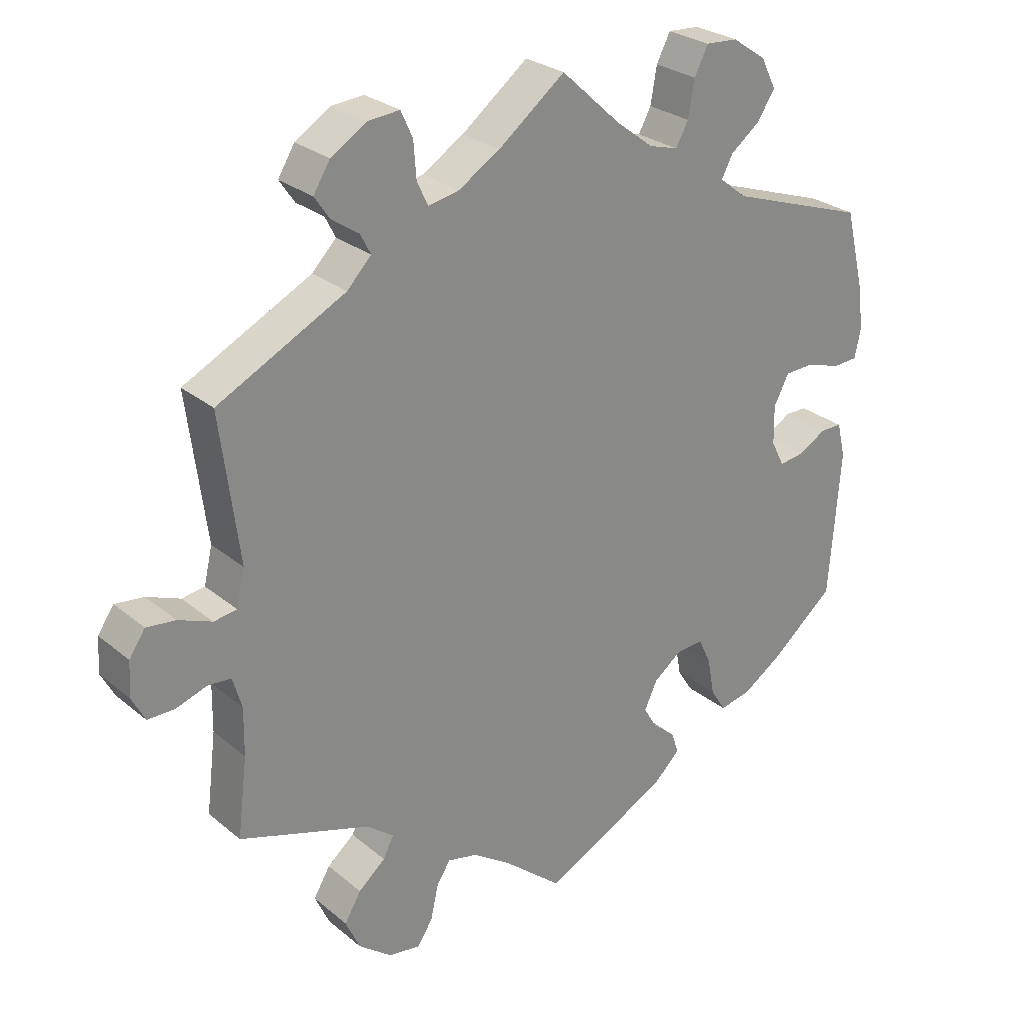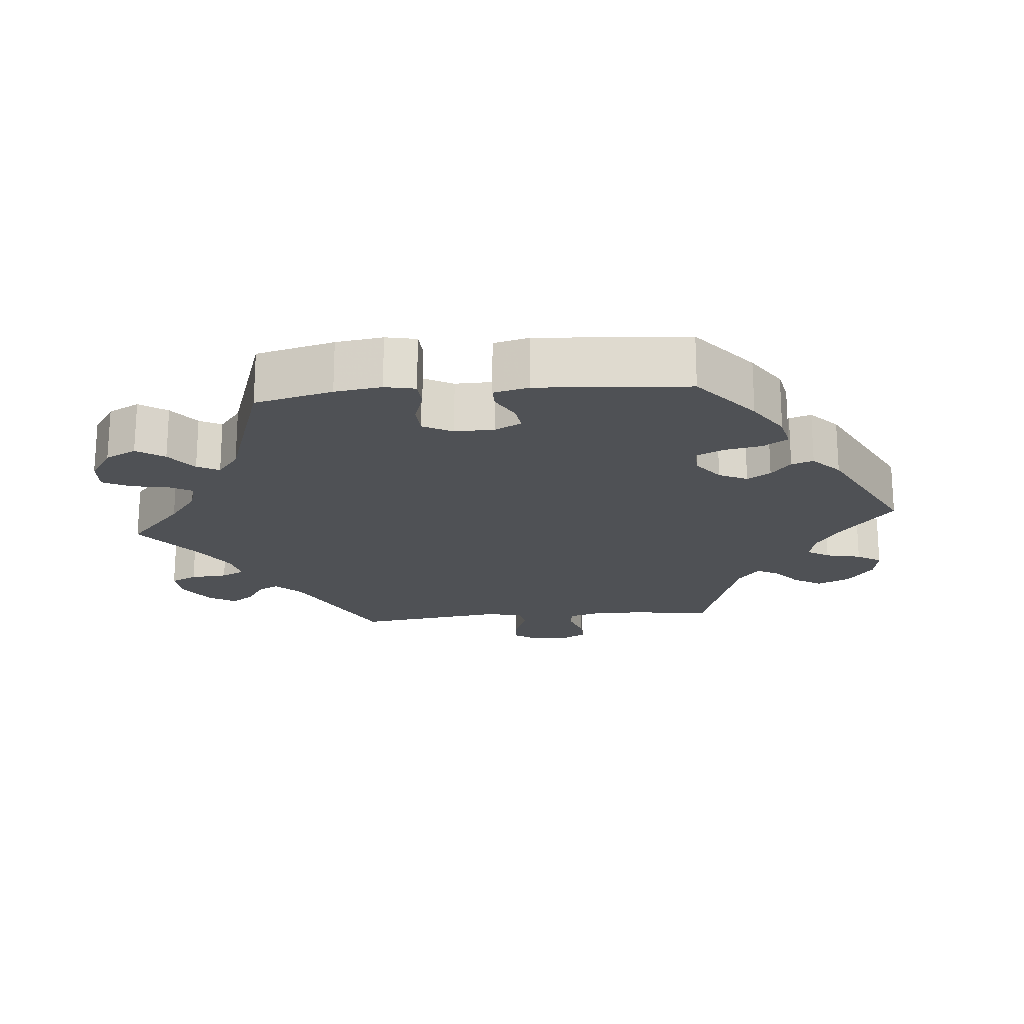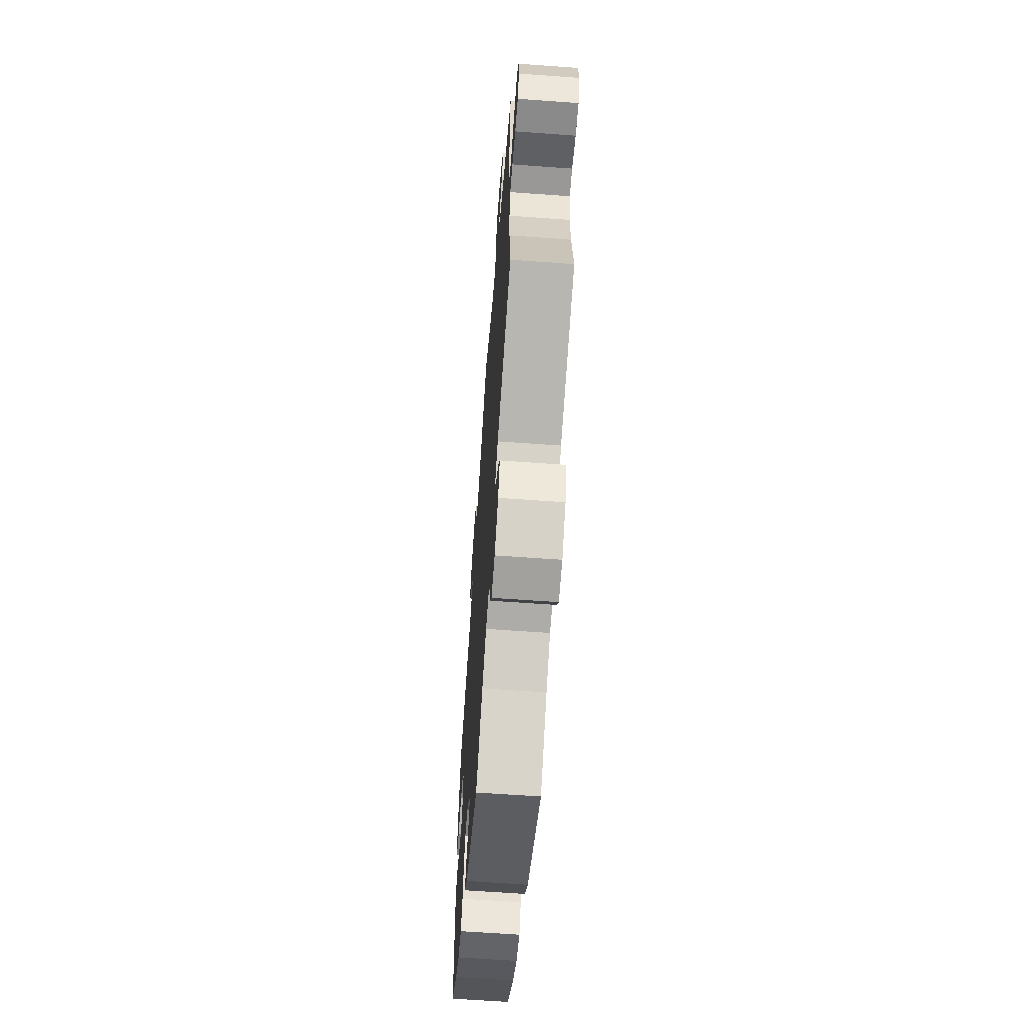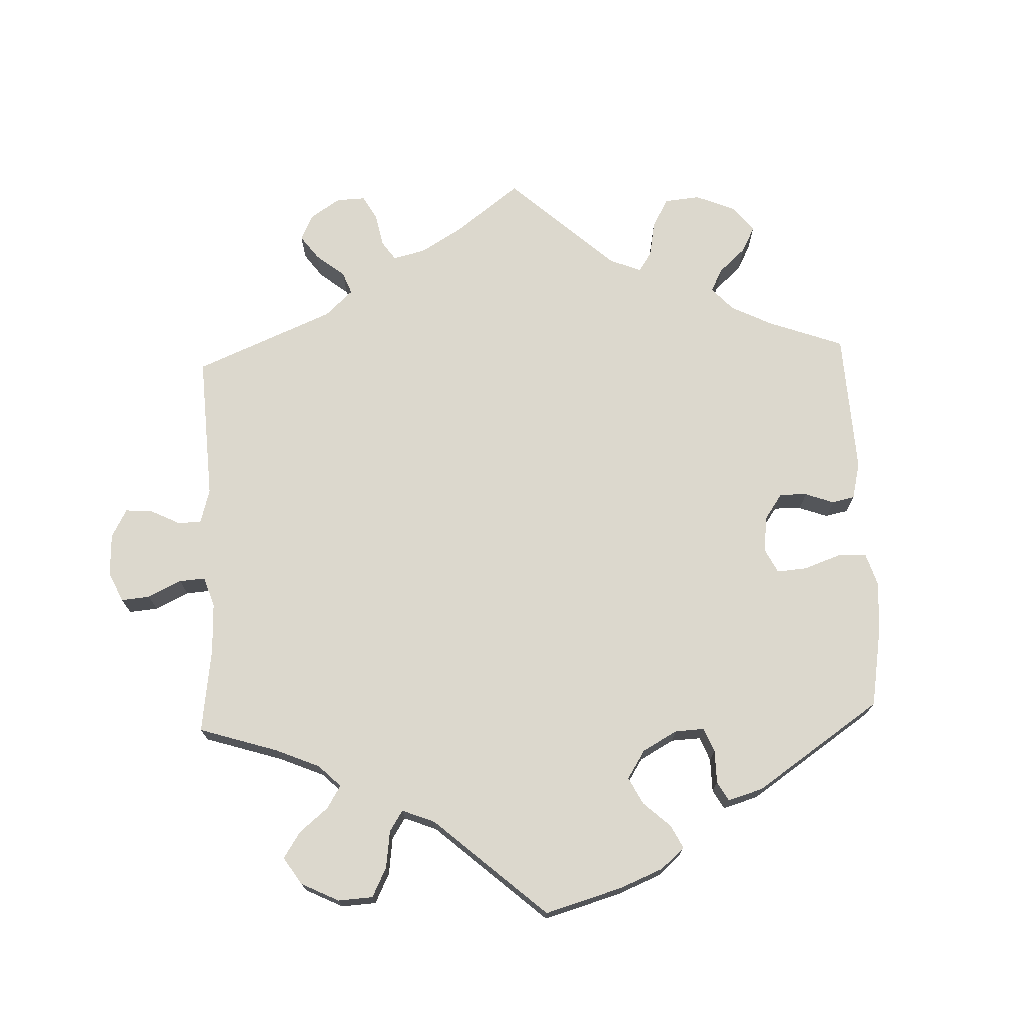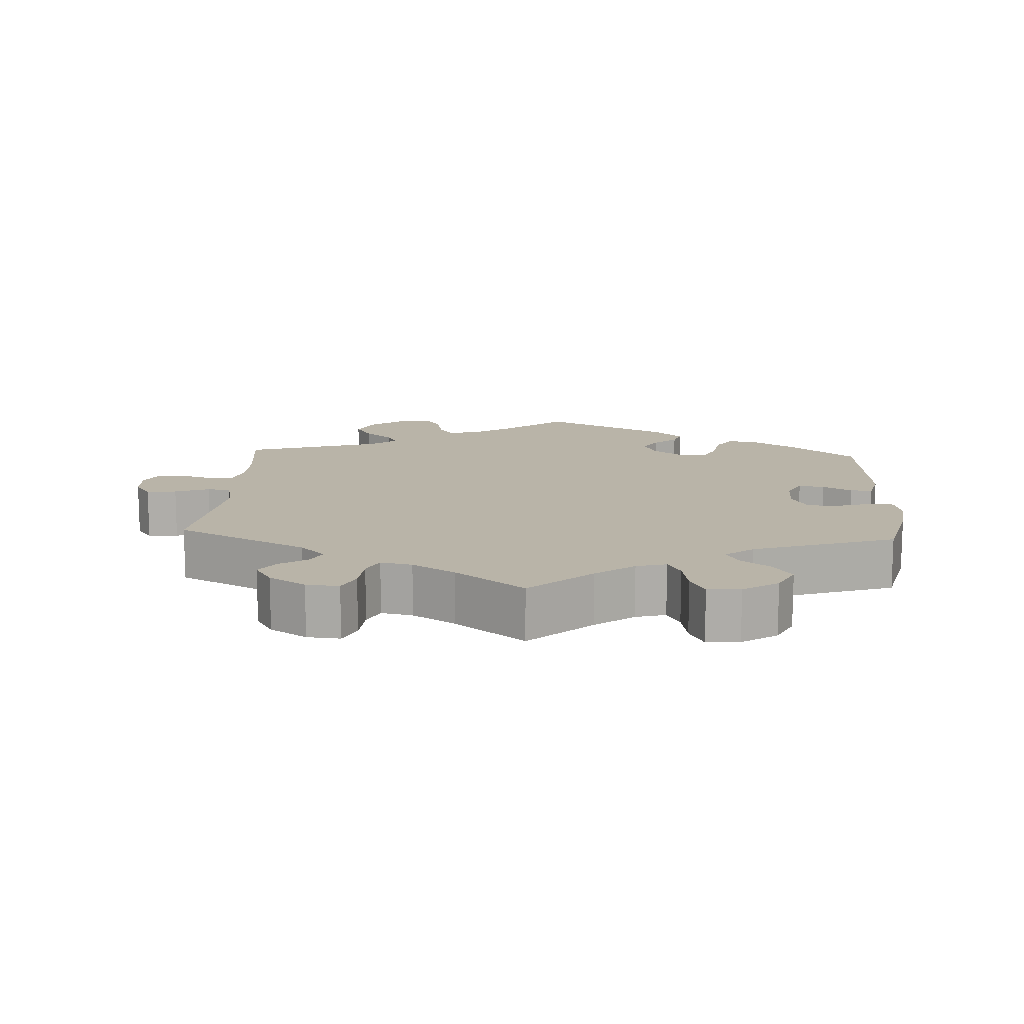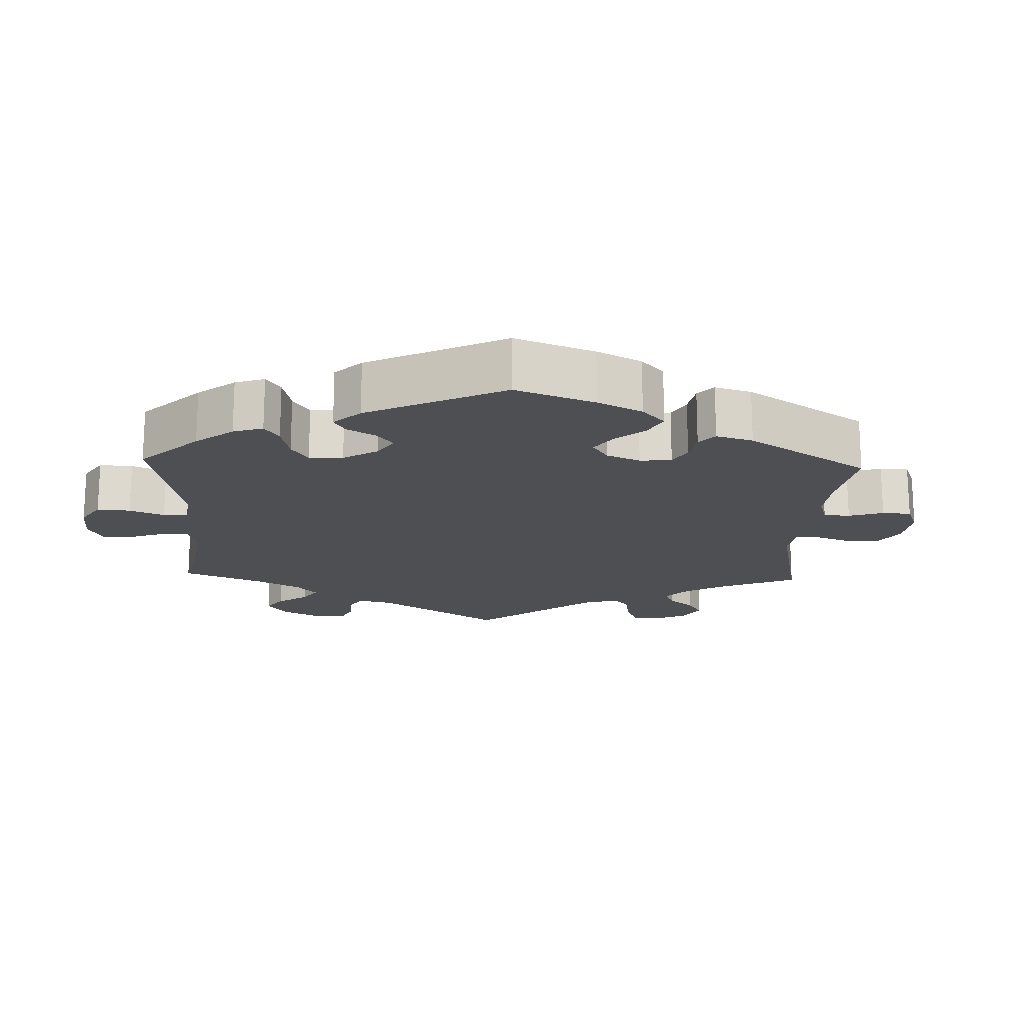
<metadata>
{"format":"obj","ext":"obj","renderer":"f3d","projection":"perspective","resolution":1024,"background":"white","views":[{"elev":27.1,"azim":-38.5,"up":"+Z"},{"elev":-19.7,"azim":95.3,"up":"+Y"},{"elev":-63.4,"azim":-94.2,"up":"+Z"},{"elev":72.4,"azim":57.7,"up":"+Y"},{"elev":13.1,"azim":3.2,"up":"+Y"},{"elev":-17.5,"azim":117.7,"up":"+Y"}]}
</metadata>
<code>
v -0.487 0.07 -0.175
v -0.486 0.07 -0.107
v -0.499 0.07 -0.062
v -0.532 0.07 -0.059
v -0.577 0.07 -0.074
v -0.616 0.07 -0.074
v -0.635 0.07 -0.038
v -0.632 0.07 0.012
v -0.609 0.07 0.046
v -0.567 0.07 0.041
v -0.519 0.07 0.022
v -0.486 0.07 0.027
v -0.474 0.07 0.079
v -0.501 0.07 0.289
v -0.317 0.07 0.382
v -0.282 0.07 0.418
v -0.297 0.07 0.447
v -0.336 0.07 0.473
v -0.358 0.07 0.505
v -0.334 0.07 0.544
v -0.283 0.07 0.576
v -0.237 0.07 0.58
v -0.22 0.07 0.543
v -0.216 0.07 0.491
v -0.2 0.07 0.458
v -0.156 0.07 0.467
v -0.096 0.07 0.504
v 0 0.07 0.578
v 0.086 0.07 0.499
v 0.14 0.07 0.458
v 0.182 0.07 0.446
v 0.2 0.07 0.479
v 0.209 0.07 0.531
v 0.229 0.07 0.57
v 0.275 0.07 0.567
v 0.324 0.07 0.534
v 0.346 0.07 0.49
v 0.32 0.07 0.451
v 0.278 0.07 0.419
v 0.262 0.07 0.388
v 0.301 0.07 0.357
v 0.5 0.07 0.289
v 0.527 0.07 0.179
v 0.536 0.07 0.113
v 0.527 0.07 0.07
v 0.491 0.07 0.068
v 0.441 0.07 0.084
v 0.399 0.07 0.082
v 0.377 0.07 0.04
v 0.378 0.07 -0.016
v 0.397 0.07 -0.053
v 0.433 0.07 -0.048
v 0.474 0.07 -0.025
v 0.505 0.07 -0.025
v 0.517 0.07 -0.075
v 0.501 0.07 -0.288
v 0.41 0.07 -0.363
v 0.352 0.07 -0.401
v 0.306 0.07 -0.411
v 0.284 0.07 -0.376
v 0.274 0.07 -0.322
v 0.256 0.07 -0.284
v 0.217 0.07 -0.286
v 0.176 0.07 -0.317
v 0.157 0.07 -0.357
v 0.177 0.07 -0.39
v 0.21 0.07 -0.418
v 0.22 0.07 -0.449
v 0.181 0.07 -0.486
v 0.001 0.07 -0.578
v -0.086 0.07 -0.505
v -0.14 0.07 -0.469
v -0.183 0.07 -0.459
v -0.203 0.07 -0.49
v -0.214 0.07 -0.54
v -0.236 0.07 -0.574
v -0.282 0.07 -0.567
v -0.33 0.07 -0.53
v -0.351 0.07 -0.484
v -0.327 0.07 -0.444
v -0.288 0.07 -0.411
v -0.273 0.07 -0.381
v -0.311 0.07 -0.351
v -0.501 0.07 -0.289
v -0.487 0 -0.175
v -0.486 0 -0.107
v -0.499 0 -0.062
v -0.532 0 -0.059
v -0.577 0 -0.074
v -0.616 0 -0.074
v -0.635 0 -0.038
v -0.632 0 0.012
v -0.609 0 0.046
v -0.567 0 0.041
v -0.519 0 0.022
v -0.486 0 0.027
v -0.474 0 0.079
v -0.501 0 0.289
v -0.317 0 0.382
v -0.282 0 0.418
v -0.297 0 0.447
v -0.336 0 0.473
v -0.358 0 0.505
v -0.334 0 0.544
v -0.283 0 0.576
v -0.237 0 0.58
v -0.22 0 0.543
v -0.216 0 0.491
v -0.2 0 0.458
v -0.156 0 0.467
v -0.096 0 0.504
v 0 0 0.578
v 0.086 0 0.499
v 0.14 0 0.458
v 0.182 0 0.446
v 0.2 0 0.479
v 0.209 0 0.531
v 0.229 0 0.57
v 0.275 0 0.567
v 0.324 0 0.534
v 0.346 0 0.49
v 0.32 0 0.451
v 0.278 0 0.419
v 0.262 0 0.388
v 0.301 0 0.357
v 0.5 0 0.289
v 0.527 0 0.179
v 0.536 0 0.113
v 0.527 0 0.07
v 0.491 0 0.068
v 0.441 0 0.084
v 0.399 0 0.082
v 0.377 0 0.04
v 0.378 0 -0.016
v 0.397 0 -0.053
v 0.433 0 -0.048
v 0.474 0 -0.025
v 0.505 0 -0.025
v 0.517 0 -0.075
v 0.501 0 -0.288
v 0.41 0 -0.363
v 0.352 0 -0.401
v 0.306 0 -0.411
v 0.284 0 -0.376
v 0.274 0 -0.322
v 0.256 0 -0.284
v 0.217 0 -0.286
v 0.176 0 -0.317
v 0.157 0 -0.357
v 0.177 0 -0.39
v 0.21 0 -0.418
v 0.22 0 -0.449
v 0.181 0 -0.486
v 0.001 0 -0.578
v -0.086 0 -0.505
v -0.14 0 -0.469
v -0.183 0 -0.459
v -0.203 0 -0.49
v -0.214 0 -0.54
v -0.236 0 -0.574
v -0.282 0 -0.567
v -0.33 0 -0.53
v -0.351 0 -0.484
v -0.327 0 -0.444
v -0.288 0 -0.411
v -0.273 0 -0.381
v -0.311 0 -0.351
v -0.501 0 -0.289
f 83 84 1
f 82 83 1 2
f 78 79 80 81
f 78 81 82
f 77 78 82
f 74 75 76 77
f 73 74 77 82
f 72 73 82 2
f 68 69 70 71
f 66 67 68 71
f 65 66 71 72
f 64 65 72 2
f 58 59 60 61
f 58 61 62
f 57 58 62
f 56 57 62
f 55 56 62
f 52 53 54 55
f 51 52 55 62
f 50 51 62 63
f 44 45 46 47
f 44 47 48
f 41 42 43 44
f 40 41 44 48
f 36 37 38 39
f 36 39 40
f 35 36 40
f 32 33 34 35
f 31 32 35 40
f 30 31 40 48
f 27 28 29
f 26 27 29 30
f 25 26 30 48
f 21 22 23 24
f 21 24 25
f 20 21 25
f 17 18 19 20
f 16 17 20 25
f 15 16 25 48
f 13 14 15 48
f 8 9 10 11
f 6 7 8 11
f 4 5 6 11
f 3 4 11 12
f 49 50 63 64
f 13 48 49 64
f 12 13 64
f 2 3 12 64
f 85 168 167
f 86 85 167 166
f 165 164 163 162
f 166 165 162
f 166 162 161
f 161 160 159 158
f 166 161 158 157
f 86 166 157 156
f 155 154 153 152
f 155 152 151 150
f 156 155 150 149
f 86 156 149 148
f 145 144 143 142
f 146 145 142
f 146 142 141
f 146 141 140
f 146 140 139
f 139 138 137 136
f 146 139 136 135
f 147 146 135 134
f 131 130 129 128
f 132 131 128
f 128 127 126 125
f 132 128 125 124
f 123 122 121 120
f 124 123 120
f 124 120 119
f 119 118 117 116
f 124 119 116 115
f 132 124 115 114
f 113 112 111
f 114 113 111 110
f 132 114 110 109
f 108 107 106 105
f 109 108 105
f 109 105 104
f 104 103 102 101
f 109 104 101 100
f 132 109 100 99
f 132 99 98 97
f 95 94 93 92
f 95 92 91 90
f 95 90 89 88
f 96 95 88 87
f 148 147 134 133
f 148 133 132 97
f 148 97 96
f 148 96 87 86
f 1 85 86 2
f 2 86 87 3
f 3 87 88 4
f 4 88 89 5
f 5 89 90 6
f 6 90 91 7
f 7 91 92 8
f 8 92 93 9
f 9 93 94 10
f 10 94 95 11
f 11 95 96 12
f 12 96 97 13
f 13 97 98 14
f 14 98 99 15
f 15 99 100 16
f 16 100 101 17
f 17 101 102 18
f 18 102 103 19
f 19 103 104 20
f 20 104 105 21
f 21 105 106 22
f 22 106 107 23
f 23 107 108 24
f 24 108 109 25
f 25 109 110 26
f 26 110 111 27
f 27 111 112 28
f 28 112 113 29
f 29 113 114 30
f 30 114 115 31
f 31 115 116 32
f 32 116 117 33
f 33 117 118 34
f 34 118 119 35
f 35 119 120 36
f 36 120 121 37
f 37 121 122 38
f 38 122 123 39
f 39 123 124 40
f 40 124 125 41
f 41 125 126 42
f 42 126 127 43
f 43 127 128 44
f 44 128 129 45
f 45 129 130 46
f 46 130 131 47
f 47 131 132 48
f 48 132 133 49
f 49 133 134 50
f 50 134 135 51
f 51 135 136 52
f 52 136 137 53
f 53 137 138 54
f 54 138 139 55
f 55 139 140 56
f 56 140 141 57
f 57 141 142 58
f 58 142 143 59
f 59 143 144 60
f 60 144 145 61
f 61 145 146 62
f 62 146 147 63
f 63 147 148 64
f 64 148 149 65
f 65 149 150 66
f 66 150 151 67
f 67 151 152 68
f 68 152 153 69
f 69 153 154 70
f 70 154 155 71
f 71 155 156 72
f 72 156 157 73
f 73 157 158 74
f 74 158 159 75
f 75 159 160 76
f 76 160 161 77
f 77 161 162 78
f 78 162 163 79
f 79 163 164 80
f 80 164 165 81
f 81 165 166 82
f 82 166 167 83
f 83 167 168 84
f 84 168 85 1

</code>
